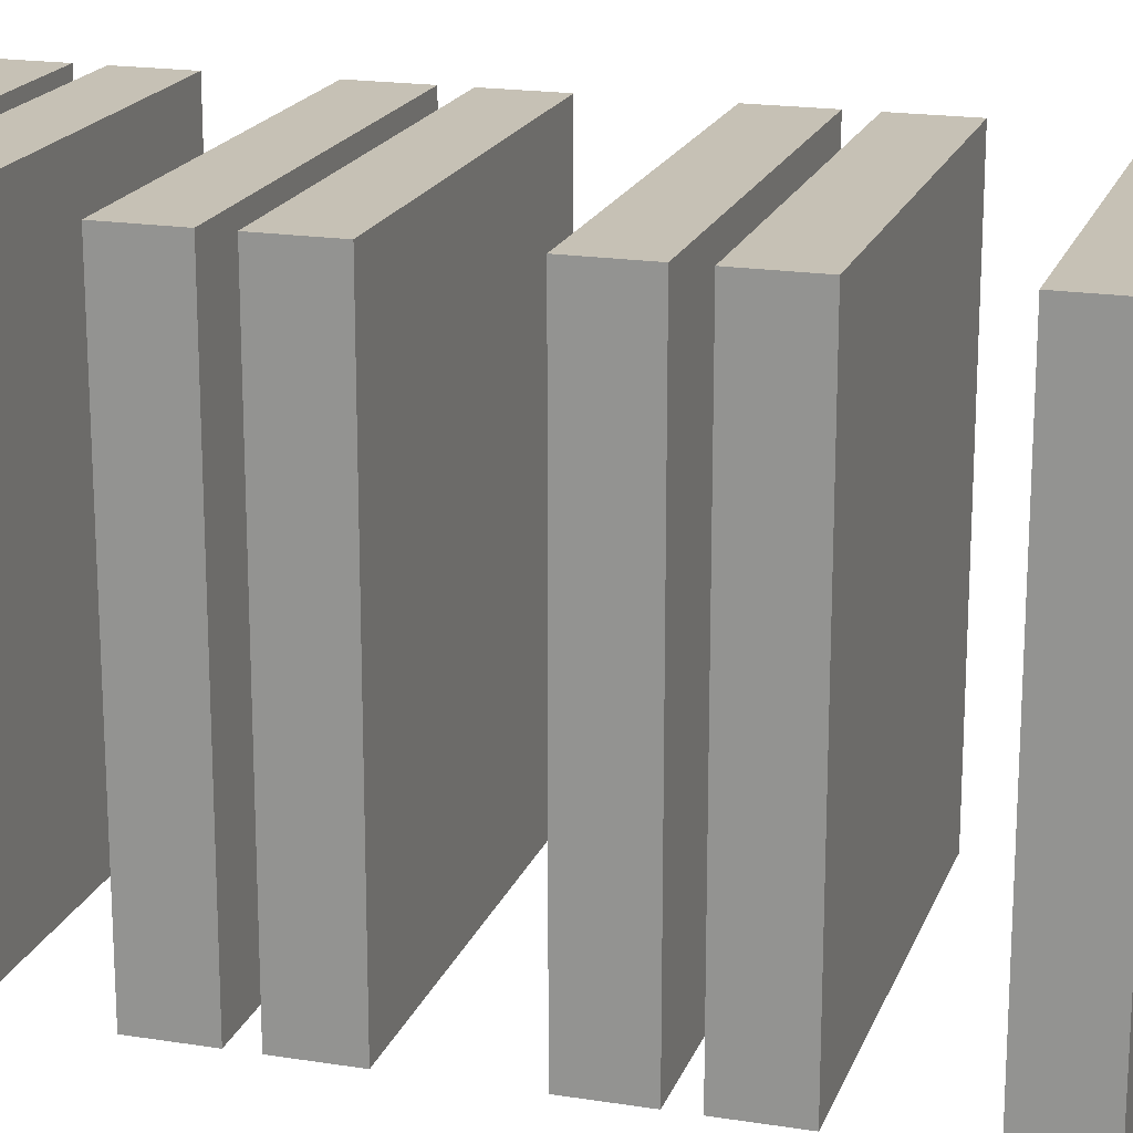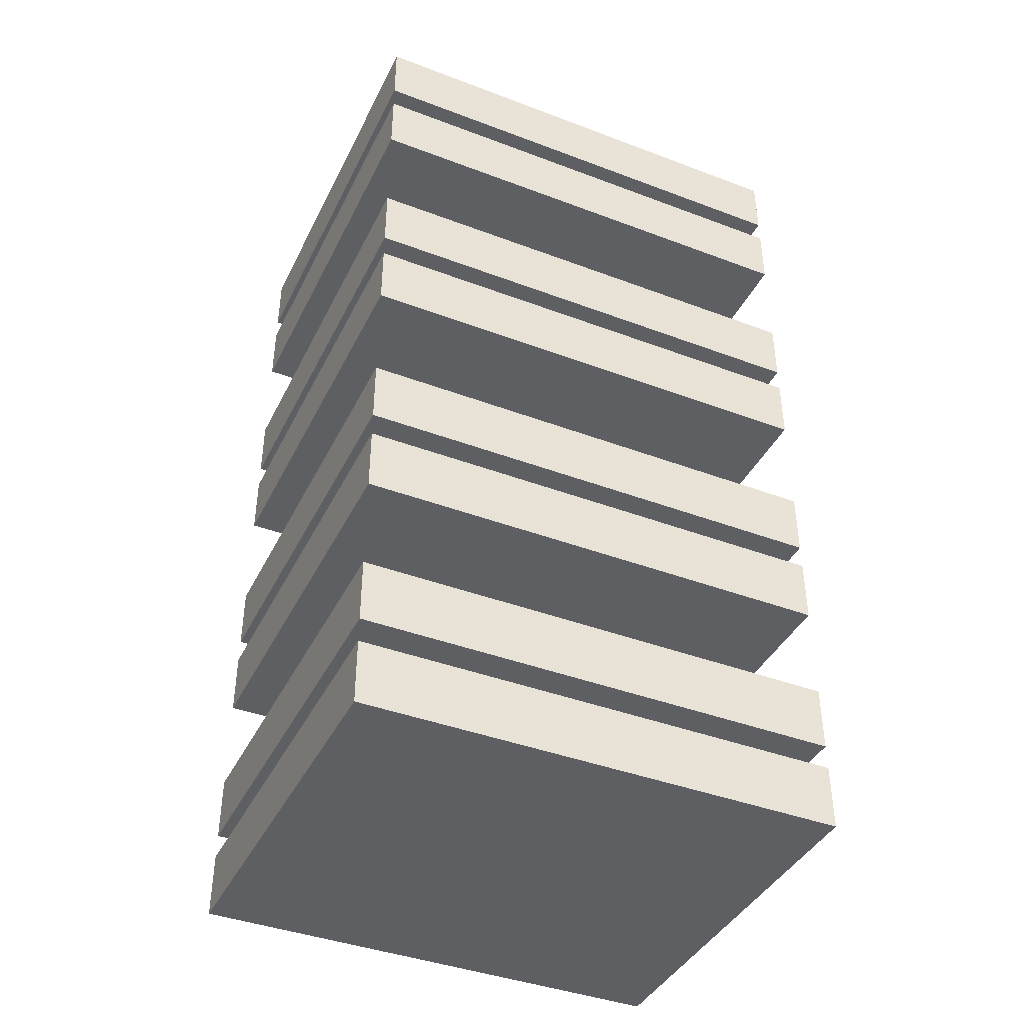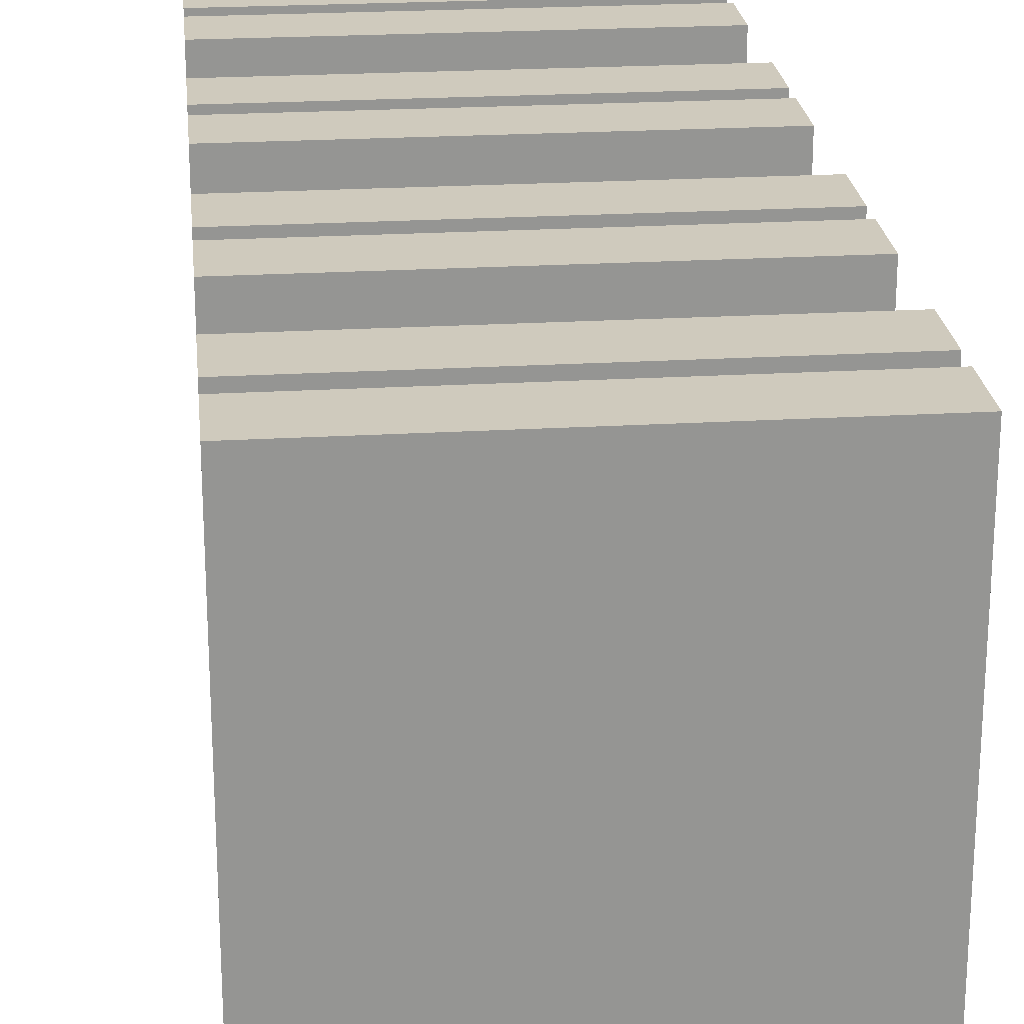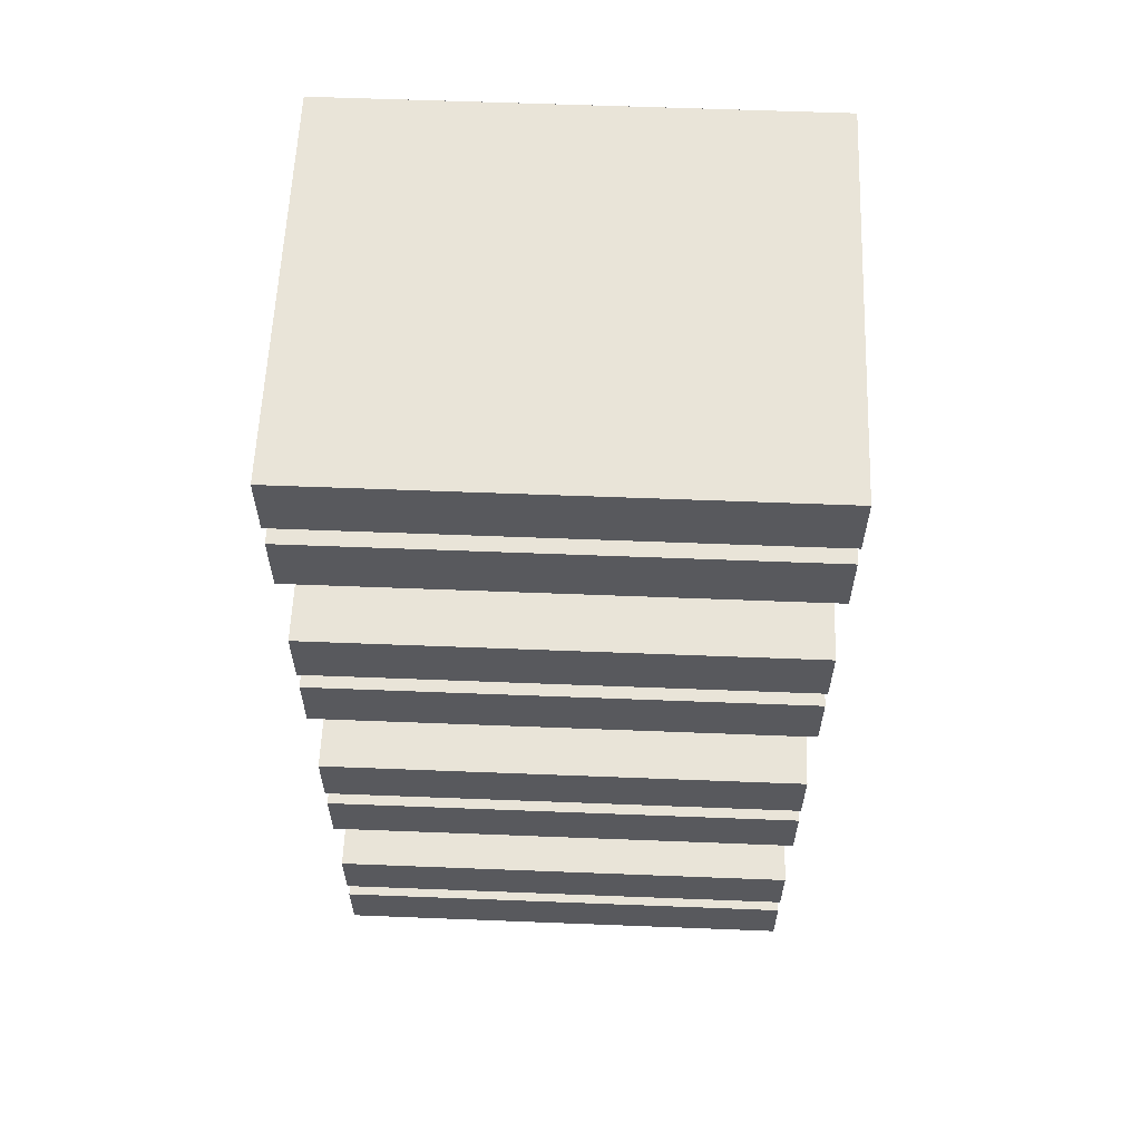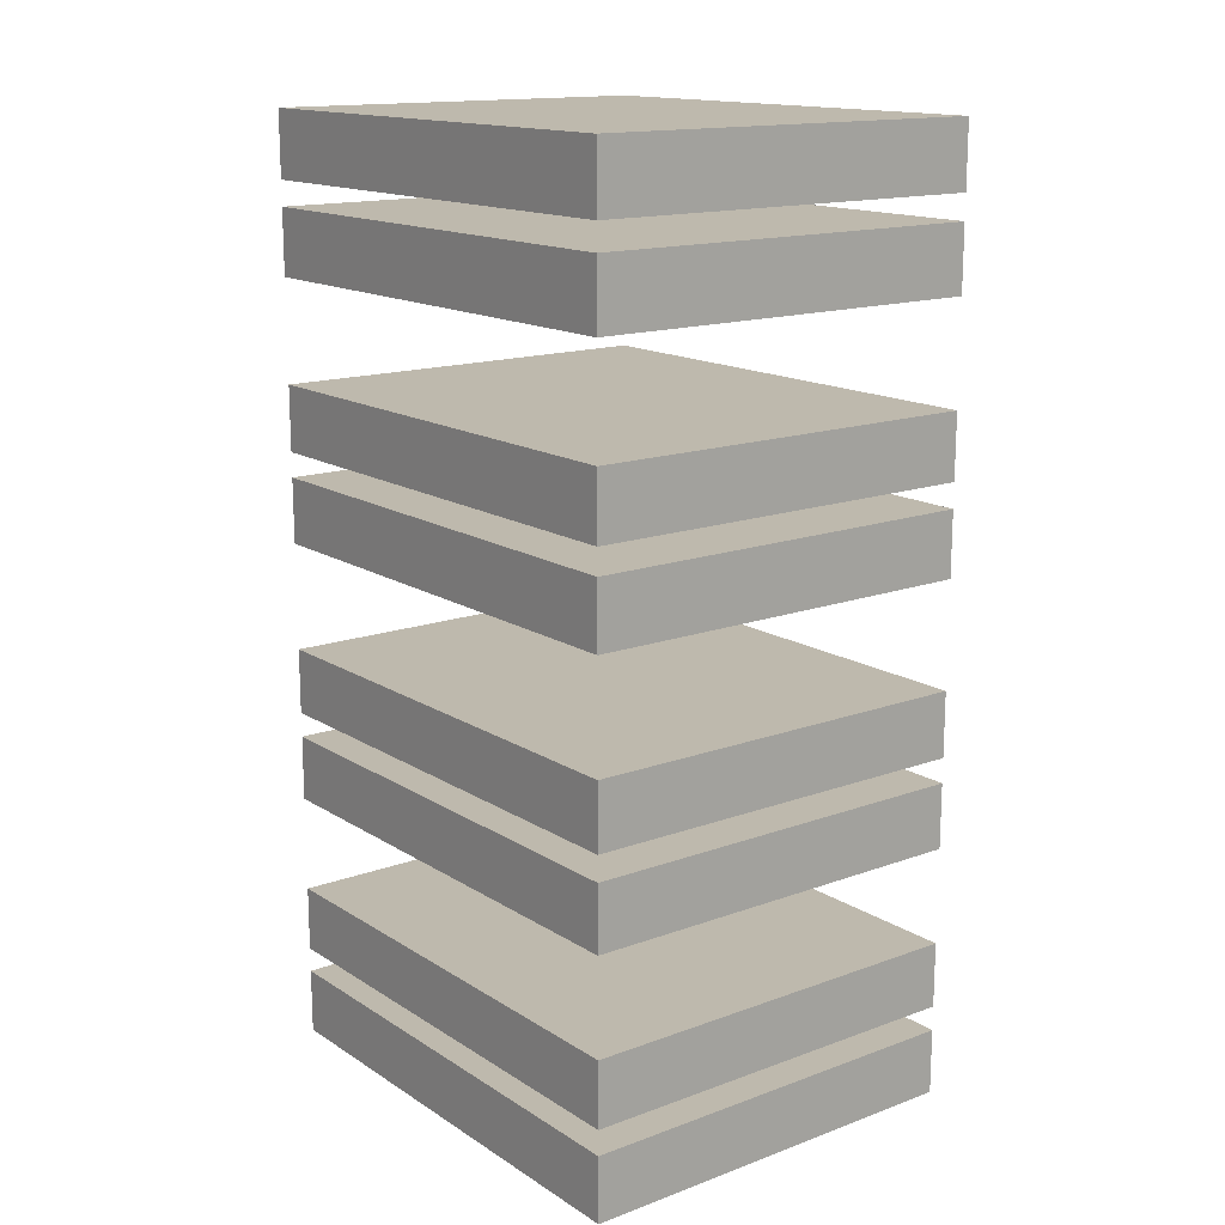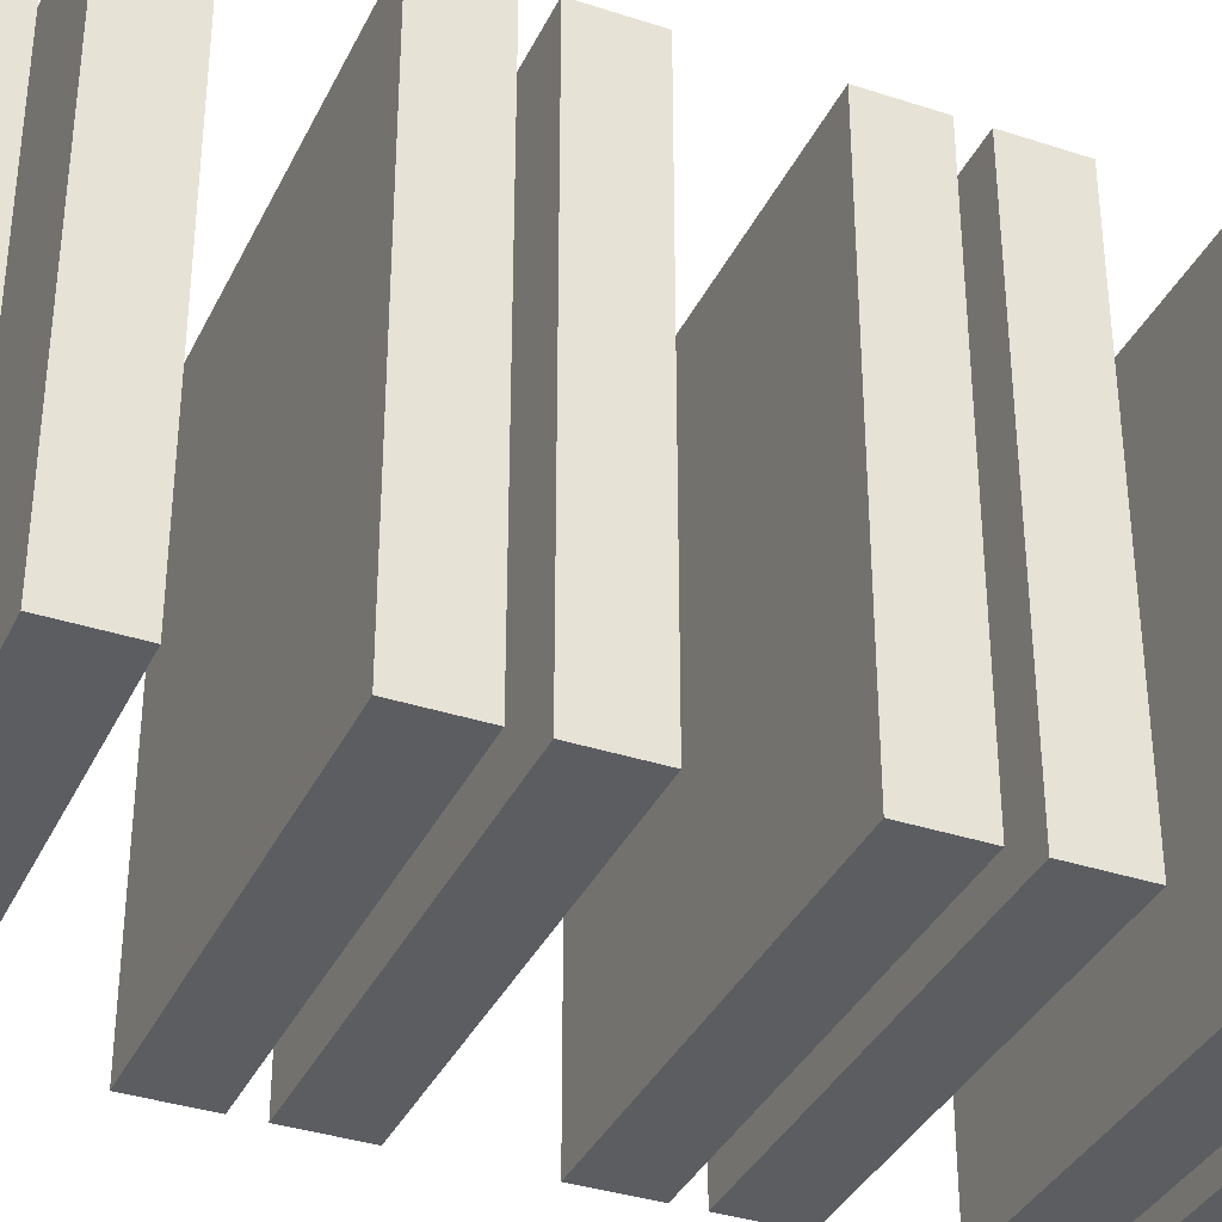
<metadata>
{"format":"obj","ext":"obj","renderer":"f3d","projection":"perspective","resolution":1024,"background":"white","views":[{"elev":18.8,"azim":106.8,"up":"+Z"},{"elev":-41.0,"azim":-114.7,"up":"+Y"},{"elev":23.0,"azim":-5.8,"up":"+Z"},{"elev":59.8,"azim":92.3,"up":"+Y"},{"elev":15.3,"azim":142.4,"up":"+Y"},{"elev":-36.1,"azim":-113.2,"up":"+Z"}]}
</metadata>
<code>
g default
v 117.4 173 -156.6
v 192.9 173 -156.6
v 117.4 185.2 -156.6
v 192.9 185.2 -156.6
v 117.4 185.2 -247.2
v 192.9 185.2 -247.2
v 117.4 173 -247.2
v 192.9 173 -247.2
g server1 server_1
f 1 2 4 3
f 3 4 6 5
f 5 6 8 7
f 7 8 2 1
f 2 8 6 4
f 7 1 3 5
g default
v 117.4 156.2 -156.6
v 192.9 156.2 -156.6
v 117.4 168.4 -156.6
v 192.9 168.4 -156.6
v 117.4 168.4 -247.2
v 192.9 168.4 -247.2
v 117.4 156.2 -247.2
v 192.9 156.2 -247.2
g server_1 server2
f 9 10 12 11
f 11 12 14 13
f 13 14 16 15
f 15 16 10 9
f 10 16 14 12
f 15 9 11 13
g default
v 117.4 124.9 -156.6
v 192.9 124.9 -156.6
v 117.4 137.2 -156.6
v 192.9 137.2 -156.6
v 117.4 137.2 -247.2
v 192.9 137.2 -247.2
v 117.4 124.9 -247.2
v 192.9 124.9 -247.2
g server_1 server3
f 17 18 20 19
f 19 20 22 21
f 21 22 24 23
f 23 24 18 17
f 18 24 22 20
f 23 17 19 21
g default
v 117.4 108.1 -156.6
v 192.9 108.1 -156.6
v 117.4 120.3 -156.6
v 192.9 120.3 -156.6
v 117.4 120.3 -247.2
v 192.9 120.3 -247.2
v 117.4 108.1 -247.2
v 192.9 108.1 -247.2
g server_1 server4
f 25 26 28 27
f 27 28 30 29
f 29 30 32 31
f 31 32 26 25
f 26 32 30 28
f 31 25 27 29
g default
v 117.4 75.97 -156.6
v 192.9 75.97 -156.6
v 117.4 88.17 -156.6
v 192.9 88.17 -156.6
v 117.4 88.17 -247.2
v 192.9 88.17 -247.2
v 117.4 75.97 -247.2
v 192.9 75.97 -247.2
g server_1 server5
f 33 34 36 35
f 35 36 38 37
f 37 38 40 39
f 39 40 34 33
f 34 40 38 36
f 39 33 35 37
g default
v 117.4 59.13 -156.6
v 192.9 59.13 -156.6
v 117.4 71.33 -156.6
v 192.9 71.33 -156.6
v 117.4 71.33 -247.2
v 192.9 71.33 -247.2
v 117.4 59.13 -247.2
v 192.9 59.13 -247.2
g server_1 server6
f 41 42 44 43
f 43 44 46 45
f 45 46 48 47
f 47 48 42 41
f 42 48 46 44
f 47 41 43 45
g default
v 117.4 28.99 -156.6
v 192.9 28.99 -156.6
v 117.4 41.19 -156.6
v 192.9 41.19 -156.6
v 117.4 41.19 -247.2
v 192.9 41.19 -247.2
v 117.4 28.99 -247.2
v 192.9 28.99 -247.2
g server_1 server7
f 49 50 52 51
f 51 52 54 53
f 53 54 56 55
f 55 56 50 49
f 50 56 54 52
f 55 49 51 53
g default
v 117.4 12.15 -156.6
v 192.9 12.15 -156.6
v 117.4 24.35 -156.6
v 192.9 24.35 -156.6
v 117.4 24.35 -247.2
v 192.9 24.35 -247.2
v 117.4 12.15 -247.2
v 192.9 12.15 -247.2
g server_1 server8
f 57 58 60 59
f 59 60 62 61
f 61 62 64 63
f 63 64 58 57
f 58 64 62 60
f 63 57 59 61

</code>
